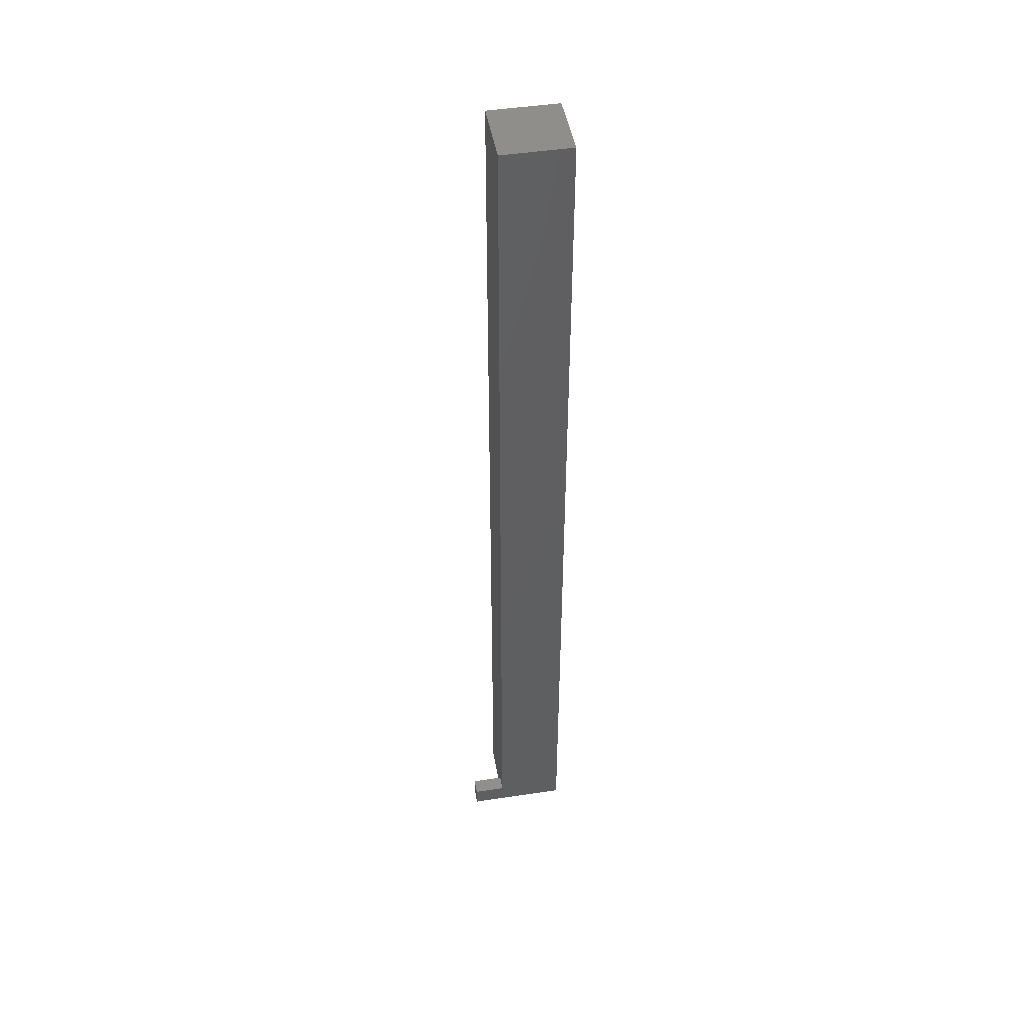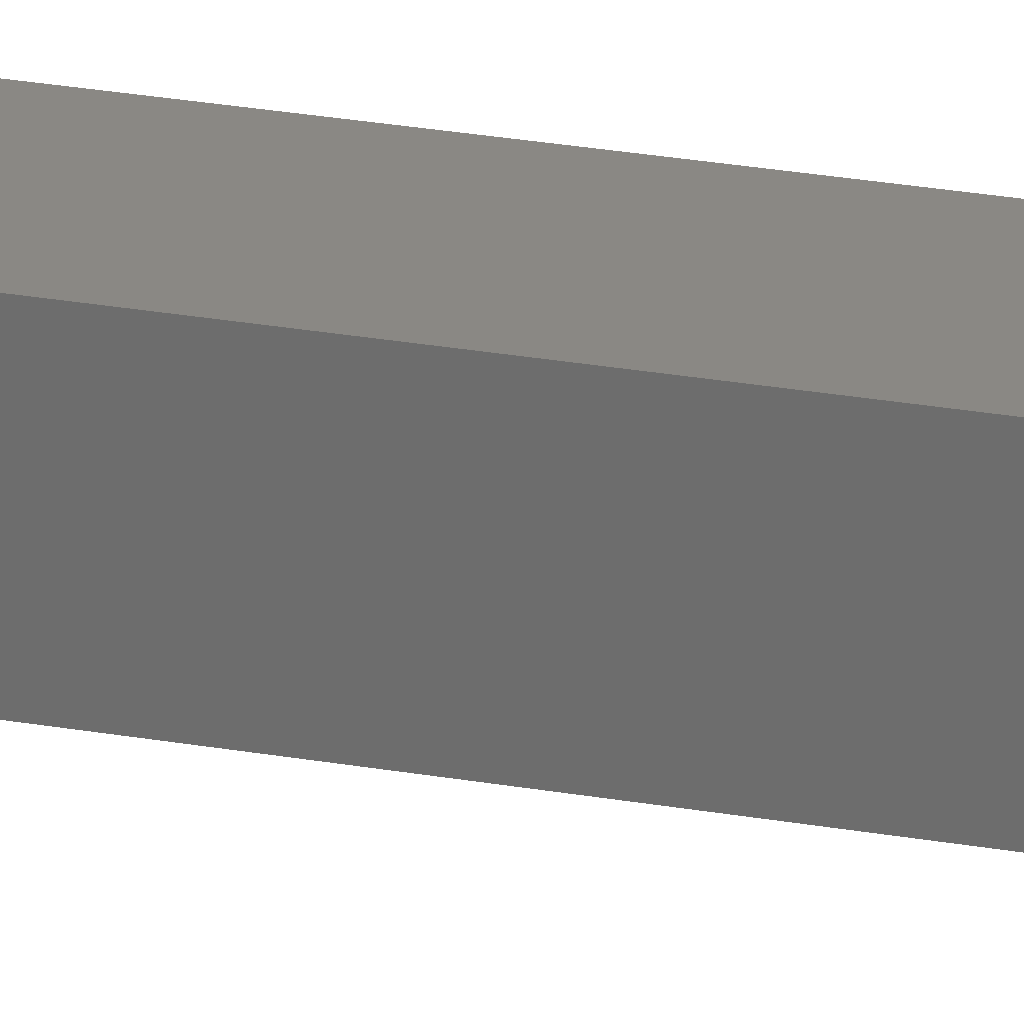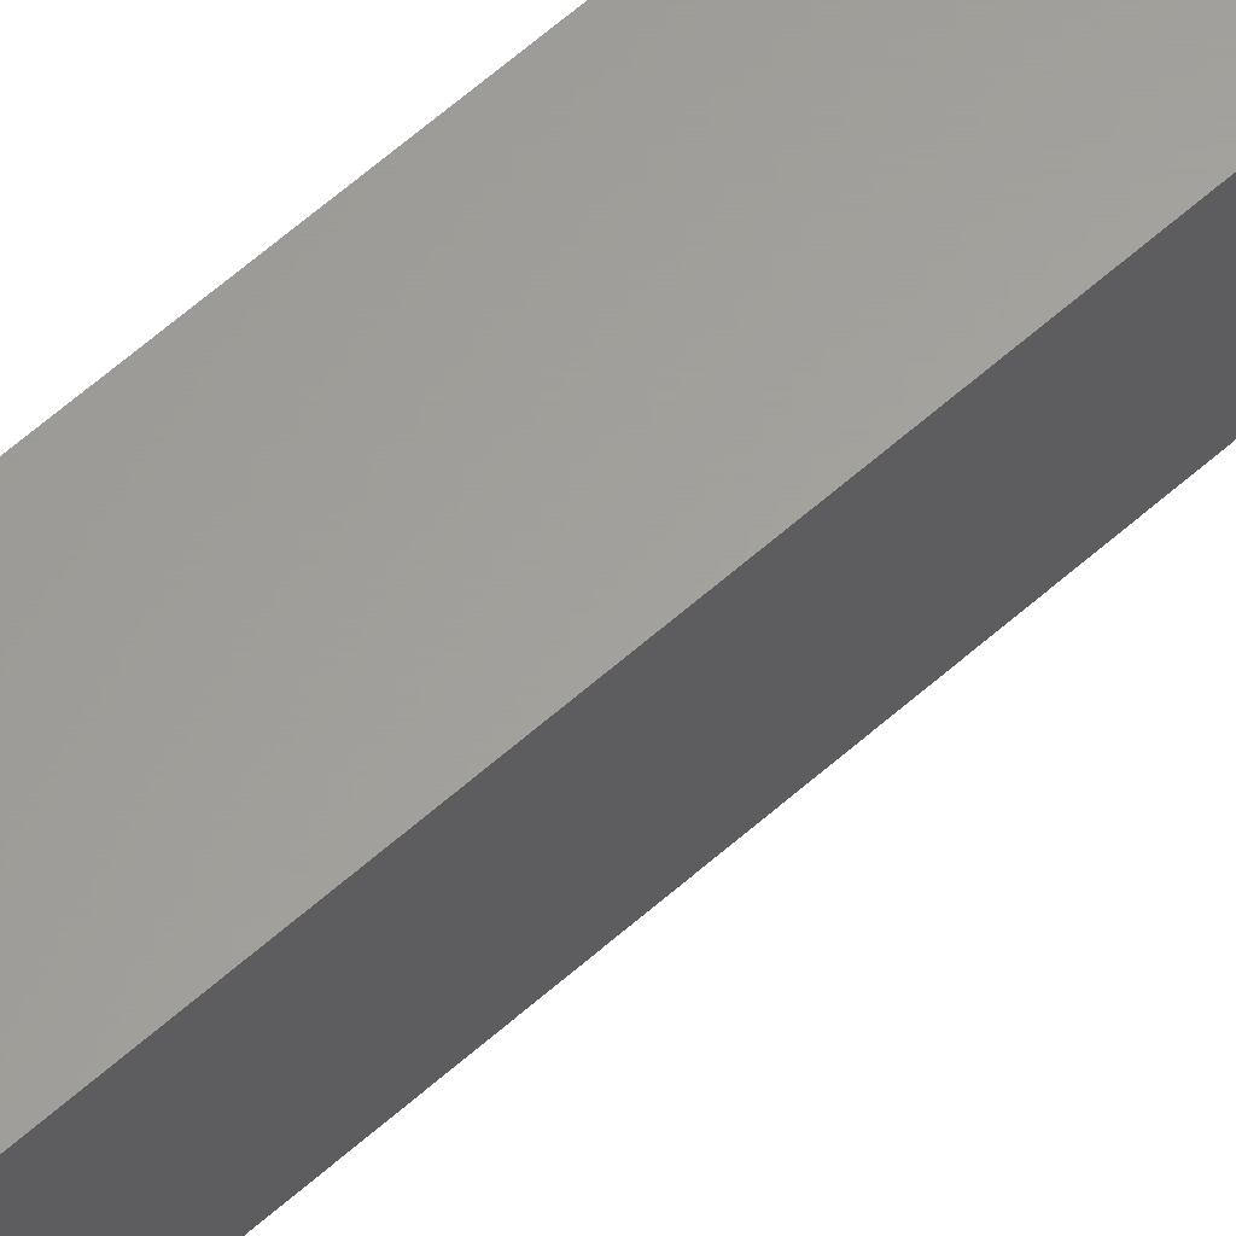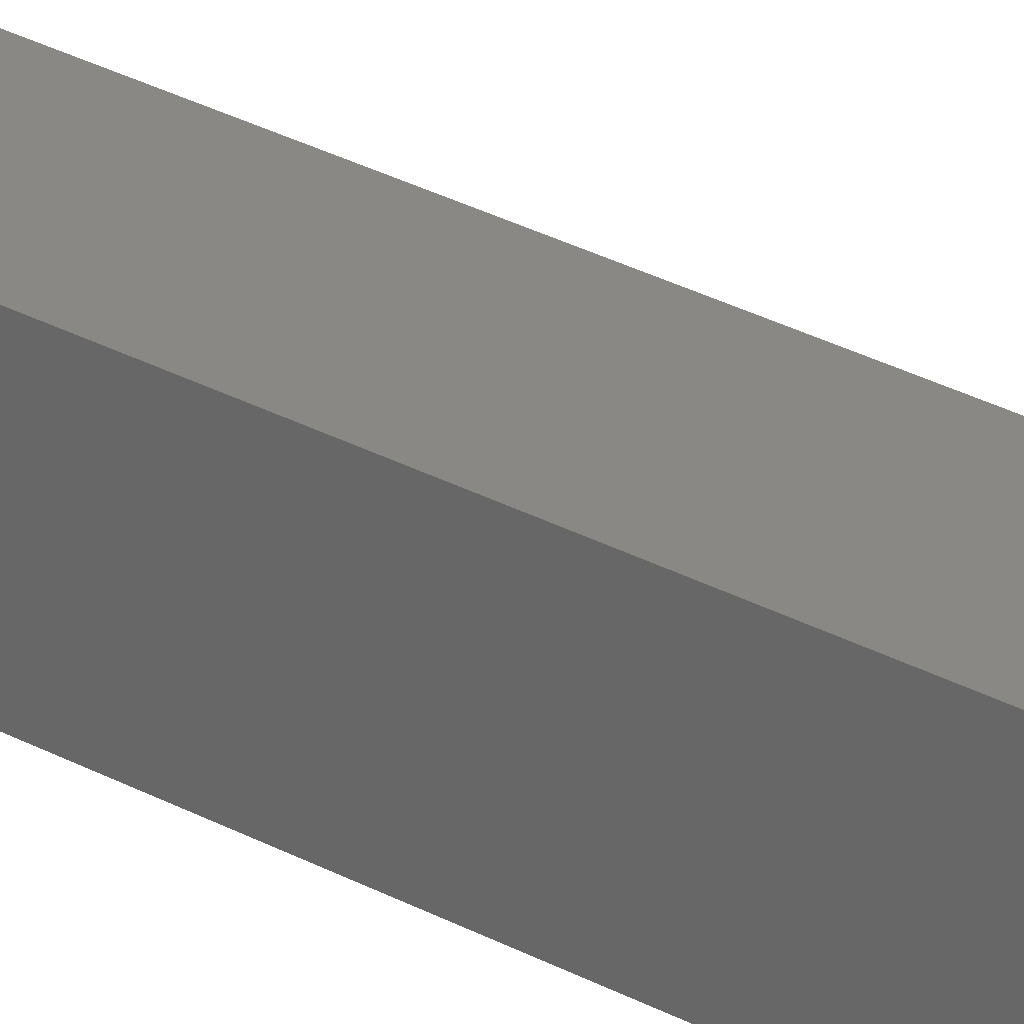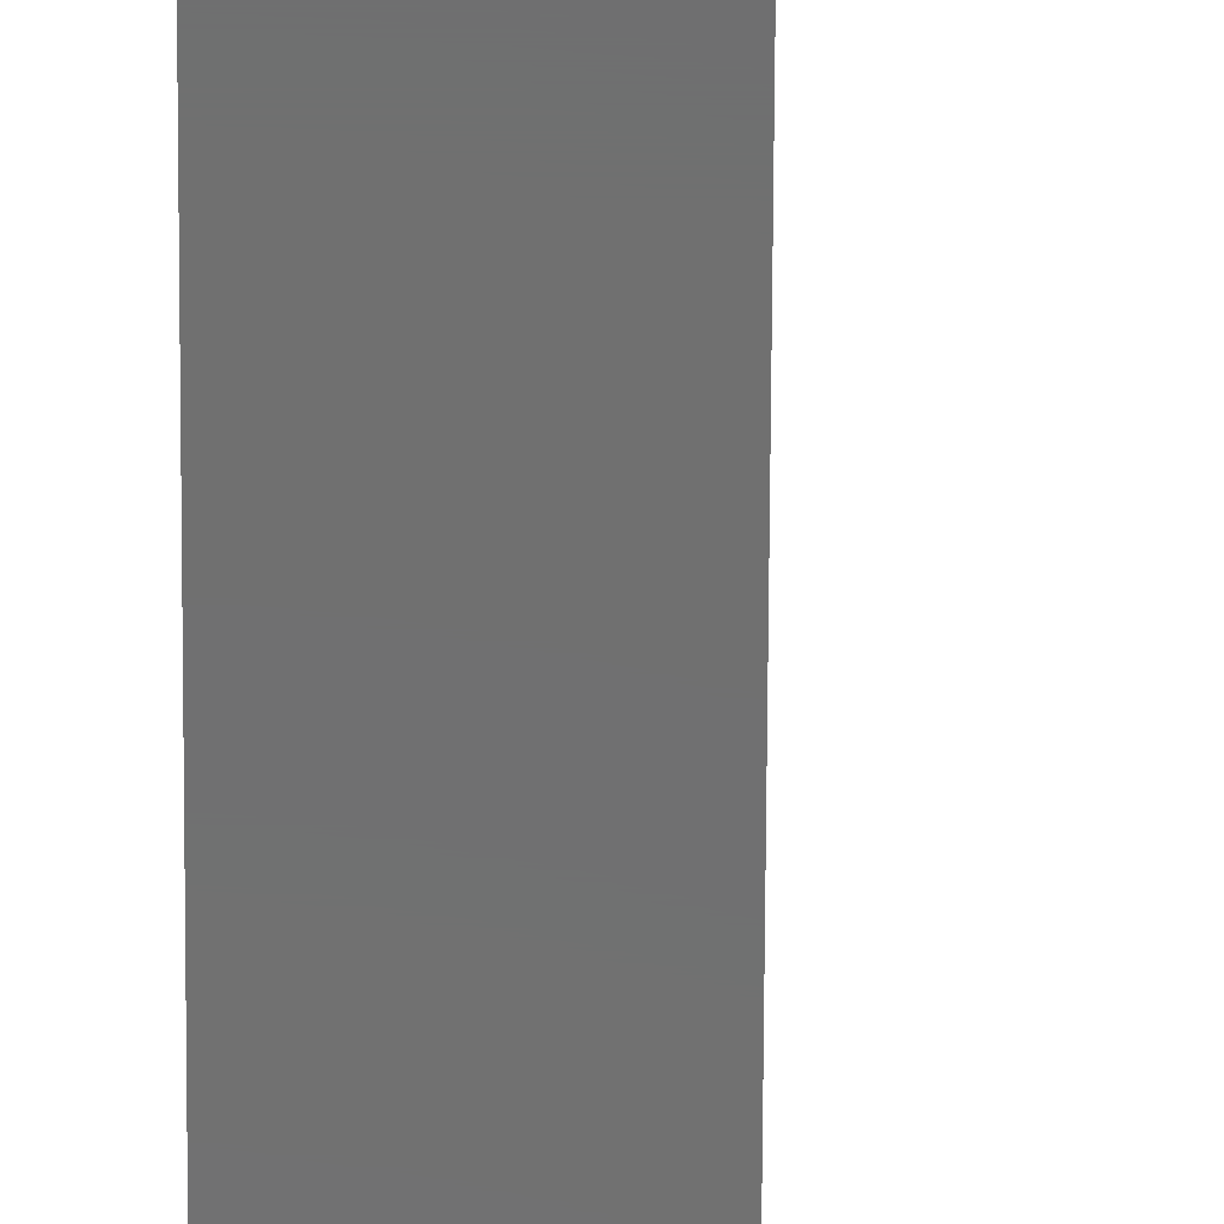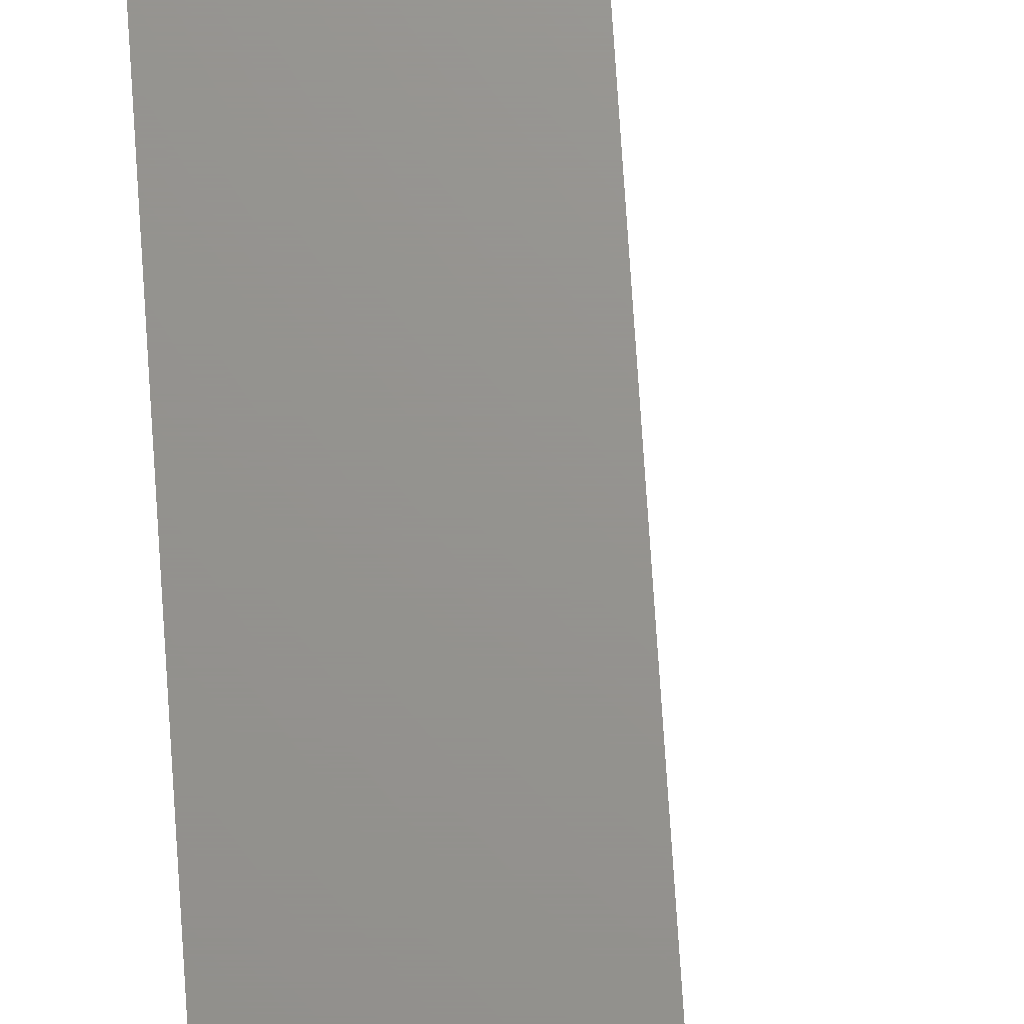
<metadata>
{"format":"stl","ext":"stl","renderer":"f3d","projection":"perspective","resolution":1024,"background":"white","views":[{"elev":46.5,"azim":170.2,"up":"+Z"},{"elev":26.9,"azim":105.4,"up":"+Y"},{"elev":61.5,"azim":47.9,"up":"+Y"},{"elev":26.5,"azim":-48.4,"up":"+Y"},{"elev":-61.1,"azim":-0.3,"up":"+Y"},{"elev":71.1,"azim":-3.7,"up":"+Y"}]}
</metadata>
<code>
# stl→obj: 64 verts, 124 faces
v 3.2 -3.2 0
v 2.5 0 0
v 3.2 1.7 0
v 2.421 -0.6217 0
v 2.191 -1.204 0
v 1.822 -1.711 0
v 1.34 -2.111 0
v 0.7725 -2.378 0
v 0.157 -2.495 0
v -3.2 -3.2 0
v -2.48 -0.3133 0
v -2.48 0.3133 0
v -2.324 -0.9203 0
v -2.023 -1.469 0
v -1.594 -1.926 0
v -1.064 -2.262 0
v -0.4685 -2.456 0
v 6.2 3.2 0
v 6.2 1.7 0
v 2.421 0.6217 0
v 2.191 1.204 0
v 1.822 1.711 0
v 1.34 2.111 0
v 0.7725 2.378 0
v 0.157 2.495 0
v -3.2 3.2 0
v -0.4685 2.456 0
v -1.064 2.262 0
v -1.594 1.926 0
v -2.023 1.469 0
v -2.324 0.9203 0
v 3.2 3.2 90
v 3.2 1.7 2
v 3.2 3.2 2
v 3.2 -3.2 90
v -3.2 3.2 90
v -3.2 -3.2 90
v 6.2 3.2 2
v 2.5 0 5
v 2.421 -0.6217 5
v 2.421 0.6217 5
v -2.48 0.3133 5
v -2.324 0.9203 5
v 1.822 1.711 5
v 1.34 2.111 5
v -1.594 -1.926 5
v -2.023 -1.469 5
v 1.34 -2.111 5
v 1.822 -1.711 5
v -2.48 -0.3133 5
v -2.324 -0.9203 5
v -1.064 -2.262 5
v -0.4685 -2.456 5
v 0.157 -2.495 5
v 0.7725 -2.378 5
v 2.191 -1.204 5
v -1.064 2.262 5
v -1.594 1.926 5
v -0.4685 2.456 5
v 2.191 1.204 5
v 0.7725 2.378 5
v 0.157 2.495 5
v -2.023 1.469 5
v 6.2 1.7 2
f 1 2 3
f 1 4 2
f 1 5 4
f 1 6 5
f 1 7 6
f 1 8 7
f 1 9 8
f 10 9 1
f 11 10 12
f 13 10 11
f 14 10 13
f 15 10 14
f 16 10 15
f 17 10 16
f 9 10 17
f 3 18 19
f 20 3 2
f 21 3 20
f 22 3 21
f 23 3 22
f 3 23 18
f 24 18 23
f 25 18 24
f 26 25 27
f 25 26 18
f 28 26 27
f 29 26 28
f 30 26 29
f 31 26 30
f 12 26 31
f 26 12 10
f 32 33 34
f 35 33 32
f 1 33 35
f 33 1 3
f 10 36 26
f 36 10 37
f 10 35 37
f 35 10 1
f 38 18 34
f 34 36 32
f 34 26 36
f 26 34 18
f 36 35 32
f 35 36 37
f 4 39 2
f 39 4 40
f 2 41 20
f 41 2 39
f 42 31 43
f 31 42 12
f 23 44 45
f 44 23 22
f 46 14 47
f 14 46 15
f 6 48 49
f 48 6 7
f 50 12 42
f 12 50 11
f 47 13 51
f 13 47 14
f 16 46 52
f 46 16 15
f 9 53 54
f 53 9 17
f 7 55 48
f 55 7 8
f 6 56 5
f 56 6 49
f 29 57 58
f 57 29 28
f 28 59 57
f 59 28 27
f 51 11 50
f 11 51 13
f 40 41 39
f 56 41 40
f 56 60 41
f 49 60 56
f 49 44 60
f 48 44 49
f 48 45 44
f 55 45 48
f 55 61 45
f 54 61 55
f 54 62 61
f 53 62 54
f 53 59 62
f 52 59 53
f 52 57 59
f 46 57 52
f 46 58 57
f 47 58 46
f 47 63 58
f 51 63 47
f 51 43 63
f 50 43 51
f 43 50 42
f 17 52 53
f 52 17 16
f 8 54 55
f 54 8 9
f 5 40 4
f 40 5 56
f 43 30 63
f 30 43 31
f 63 29 58
f 29 63 30
f 24 45 61
f 45 24 23
f 25 61 62
f 61 25 24
f 27 62 59
f 62 27 25
f 21 44 22
f 44 21 60
f 20 60 21
f 60 20 41
f 64 18 38
f 18 64 19
f 3 64 33
f 64 3 19
f 34 64 38
f 64 34 33

</code>
